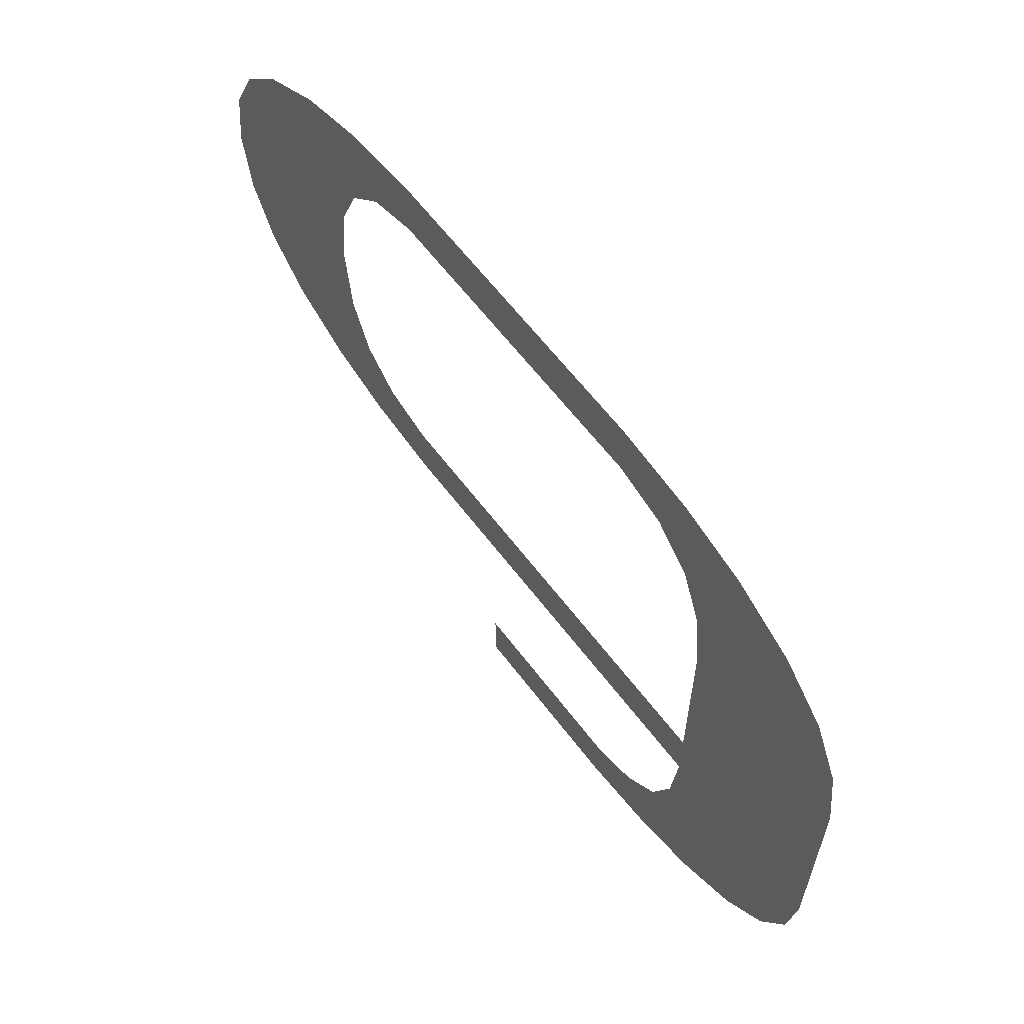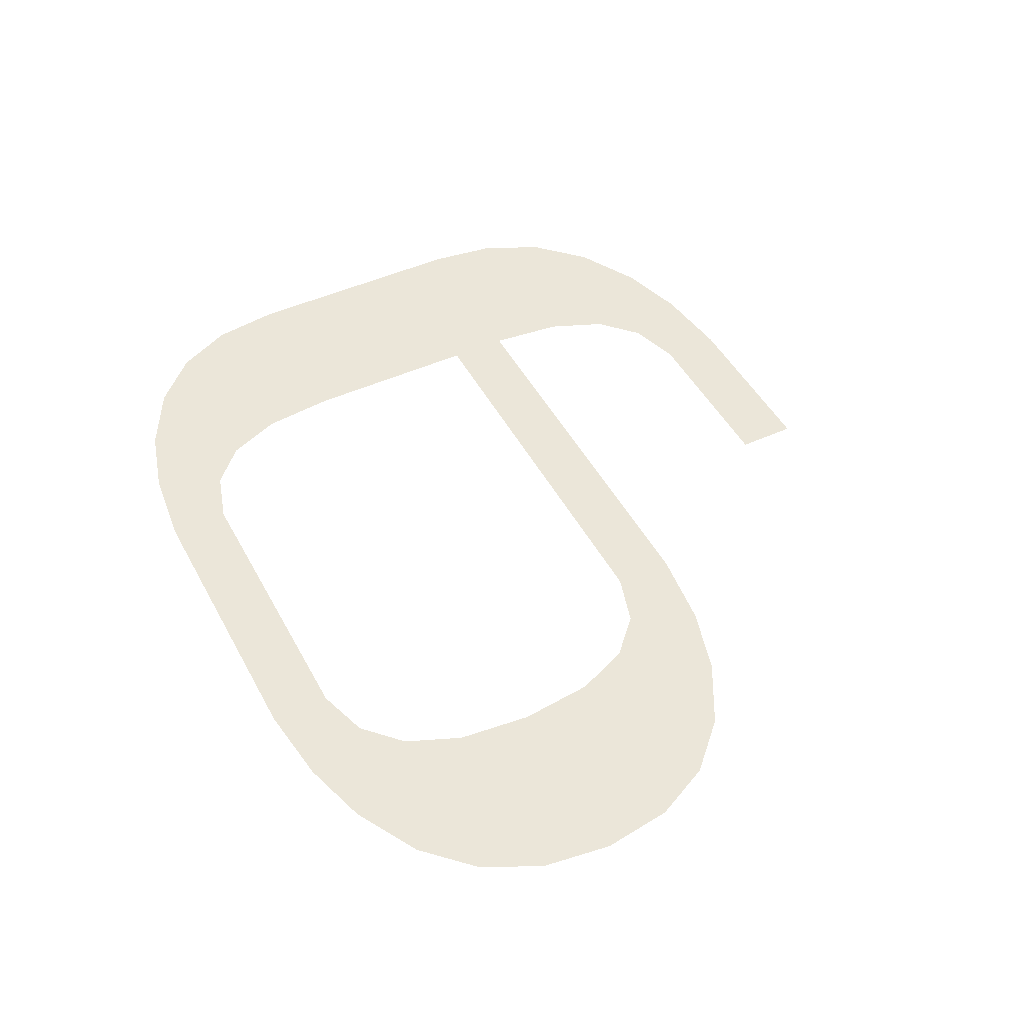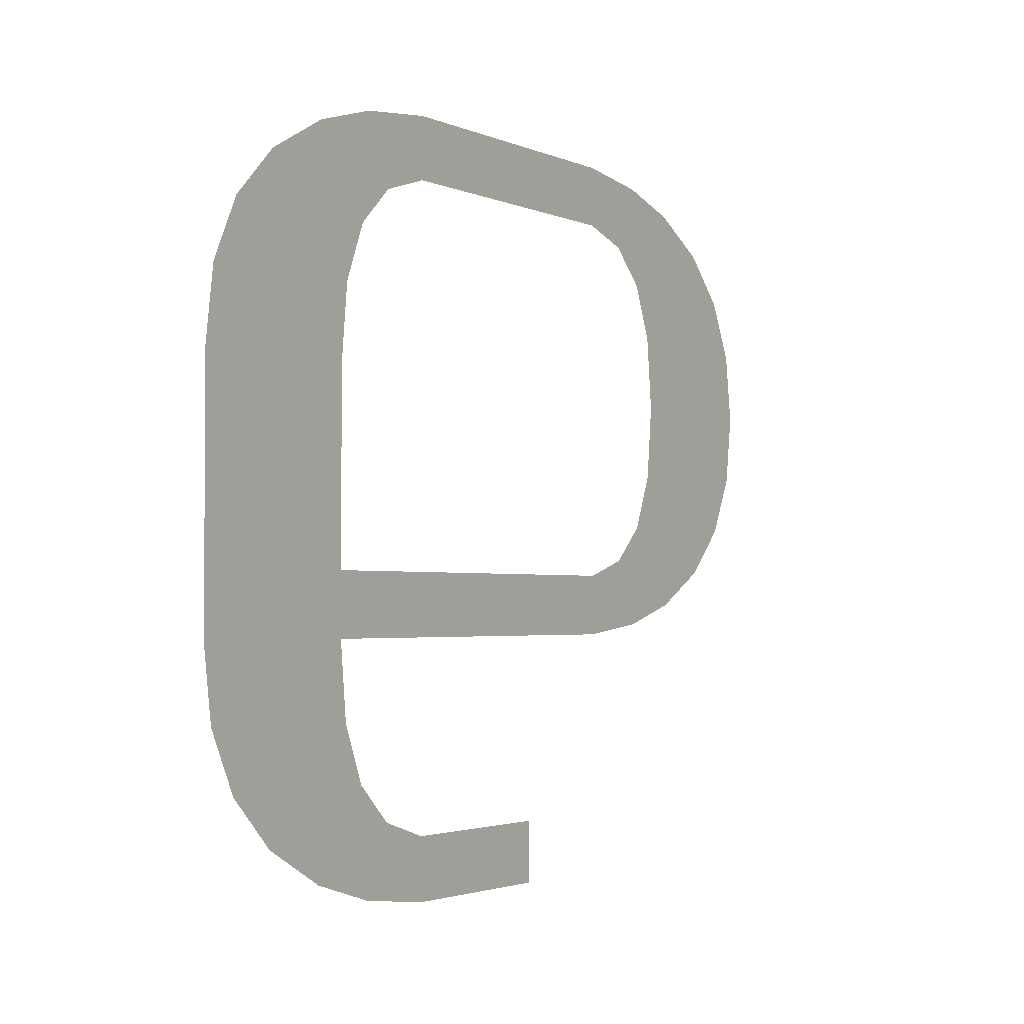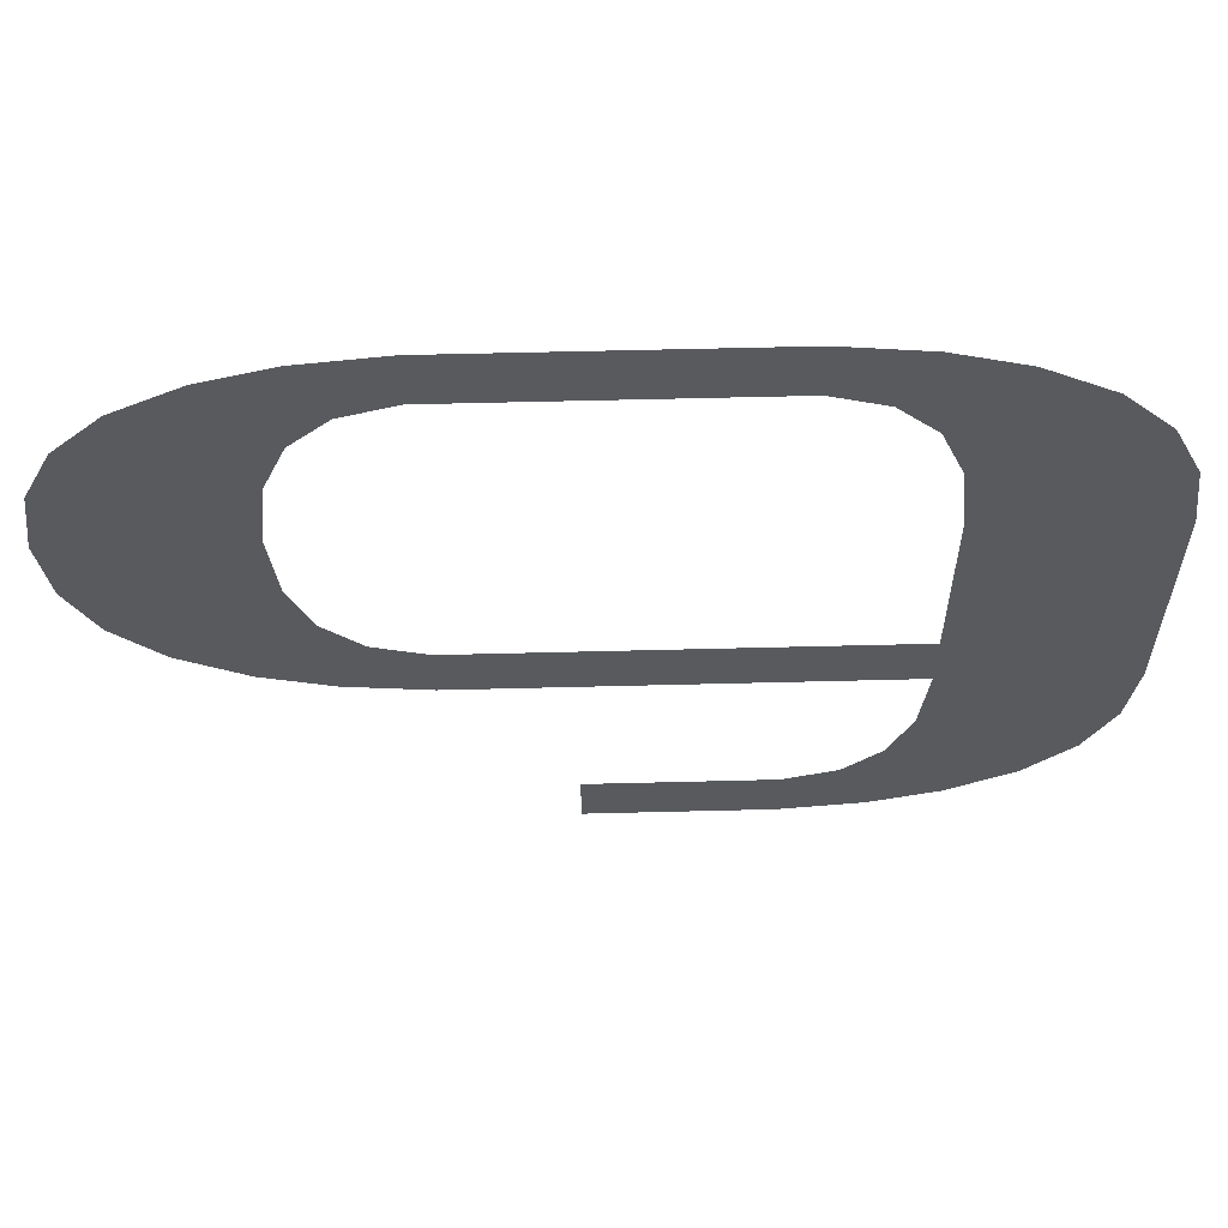
<metadata>
{"format":"obj","ext":"obj","renderer":"f3d","projection":"perspective","resolution":1024,"background":"white","views":[{"elev":61.7,"azim":53.1,"up":"+Y"},{"elev":47.4,"azim":-117.1,"up":"+Z"},{"elev":-2.4,"azim":123.4,"up":"+Y"},{"elev":59.4,"azim":-1.5,"up":"+Y"}]}
</metadata>
<code>
o part_1_2/part_1/mesh1/mesh1-geometry/material_0/component_35#mesh1-geometry
v -0.08143 -0.2339 -0.04067
v -0.09114 -0.2305 -0.04067
v -0.0926 -0.234 -0.04067
v -0.0796 -0.2302 -0.04067
v -0.09114 -0.2305 -0.04067
v -0.08143 -0.2339 -0.04067
v -0.08143 -0.2339 -0.04067
v -0.0926 -0.234 -0.04067
v -0.08447 -0.237 -0.04067
v -0.1101 -0.2412 -0.04067
v -0.09843 -0.2374 -0.04067
v -0.1101 -0.2374 -0.04067
v -0.08447 -0.237 -0.04067
v -0.0926 -0.234 -0.04067
v -0.09503 -0.2363 -0.04067
v -0.079 -0.2257 -0.04067
v -0.09114 -0.2305 -0.04067
v -0.0796 -0.2302 -0.04067
v -0.079 -0.2257 -0.04067
v -0.09065 -0.2257 -0.04067
v -0.09114 -0.2305 -0.04067
v -0.09317 -0.2406 -0.04067
v -0.1101 -0.2412 -0.04067
v -0.09844 -0.2412 -0.04067
v -0.09843 -0.2374 -0.04067
v -0.1101 -0.2412 -0.04067
v -0.08872 -0.2393 -0.04067
v -0.08447 -0.237 -0.04067
v -0.09503 -0.2363 -0.04067
v -0.09843 -0.2374 -0.04067
v -0.09065 -0.2257 -0.04067
v -0.1231 -0.225 -0.04067
v -0.1179 -0.2257 -0.04067
v -0.079 -0.2257 -0.04067
v -0.1231 -0.225 -0.04067
v -0.09065 -0.2257 -0.04067
v -0.08872 -0.2393 -0.04067
v -0.1101 -0.2412 -0.04067
v -0.09317 -0.2406 -0.04067
v -0.08447 -0.237 -0.04067
v -0.09843 -0.2374 -0.04067
v -0.08872 -0.2393 -0.04067
v -0.079 -0.2257 -0.04067
v -0.1276 -0.2237 -0.04067
v -0.1231 -0.225 -0.04067
v -0.1232 -0.1952 -0.04067
v -0.09844 -0.1946 -0.04067
v -0.1179 -0.1946 -0.04067
v -0.079 -0.2257 -0.04067
v -0.09065 -0.2218 -0.04067
v -0.1276 -0.2237 -0.04067
v -0.09844 -0.1946 -0.04067
v -0.1232 -0.1952 -0.04067
v -0.09317 -0.1952 -0.04067
v -0.08447 -0.1988 -0.04067
v -0.09503 -0.1995 -0.04067
v -0.08143 -0.2019 -0.04067
v -0.08143 -0.2019 -0.04067
v -0.09114 -0.2053 -0.04067
v -0.0796 -0.2056 -0.04067
v -0.079 -0.2101 -0.04067
v -0.09065 -0.2218 -0.04067
v -0.079 -0.2257 -0.04067
v -0.1179 -0.2218 -0.04067
v -0.1276 -0.2237 -0.04067
v -0.09065 -0.2218 -0.04067
v -0.09317 -0.1952 -0.04067
v -0.1232 -0.1952 -0.04067
v -0.1276 -0.1965 -0.04067
v -0.08872 -0.1965 -0.04067
v -0.09844 -0.1984 -0.04067
v -0.08447 -0.1988 -0.04067
v -0.08447 -0.1988 -0.04067
v -0.09844 -0.1984 -0.04067
v -0.09503 -0.1995 -0.04067
v -0.08143 -0.2019 -0.04067
v -0.09503 -0.1995 -0.04067
v -0.0926 -0.2018 -0.04067
v -0.08143 -0.2019 -0.04067
v -0.0926 -0.2018 -0.04067
v -0.09114 -0.2053 -0.04067
v -0.0796 -0.2056 -0.04067
v -0.09114 -0.2053 -0.04067
v -0.09065 -0.2101 -0.04067
v -0.0796 -0.2056 -0.04067
v -0.09065 -0.2101 -0.04067
v -0.079 -0.2101 -0.04067
v -0.1179 -0.2218 -0.04067
v -0.1319 -0.2214 -0.04067
v -0.1276 -0.2237 -0.04067
v -0.1257 -0.2101 -0.04067
v -0.1367 -0.2056 -0.04067
v -0.1373 -0.2101 -0.04067
v -0.1257 -0.2101 -0.04067
v -0.1373 -0.2101 -0.04067
v -0.1367 -0.2146 -0.04067
v -0.079 -0.2101 -0.04067
v -0.09065 -0.2101 -0.04067
v -0.09065 -0.2218 -0.04067
v -0.1252 -0.2053 -0.04067
v -0.1349 -0.2019 -0.04067
v -0.1367 -0.2056 -0.04067
v -0.09317 -0.1952 -0.04067
v -0.1276 -0.1965 -0.04067
v -0.08872 -0.1965 -0.04067
v -0.09844 -0.1984 -0.04067
v -0.08872 -0.1965 -0.04067
v -0.1179 -0.1984 -0.04067
v -0.1237 -0.2185 -0.04067
v -0.1349 -0.2184 -0.04067
v -0.1319 -0.2214 -0.04067
v -0.1213 -0.2207 -0.04067
v -0.1319 -0.2214 -0.04067
v -0.1179 -0.2218 -0.04067
v -0.1252 -0.2053 -0.04067
v -0.1367 -0.2056 -0.04067
v -0.1257 -0.2101 -0.04067
v -0.1252 -0.2149 -0.04067
v -0.1367 -0.2146 -0.04067
v -0.1349 -0.2184 -0.04067
v -0.1257 -0.2101 -0.04067
v -0.1367 -0.2146 -0.04067
v -0.1252 -0.2149 -0.04067
v -0.1213 -0.1995 -0.04067
v -0.1319 -0.1988 -0.04067
v -0.1349 -0.2019 -0.04067
v -0.1237 -0.2018 -0.04067
v -0.1349 -0.2019 -0.04067
v -0.1252 -0.2053 -0.04067
v -0.08872 -0.1965 -0.04067
v -0.1276 -0.1965 -0.04067
v -0.1319 -0.1988 -0.04067
v -0.08872 -0.1965 -0.04067
v -0.1319 -0.1988 -0.04067
v -0.1179 -0.1984 -0.04067
v -0.1252 -0.2149 -0.04067
v -0.1349 -0.2184 -0.04067
v -0.1237 -0.2185 -0.04067
v -0.1237 -0.2185 -0.04067
v -0.1319 -0.2214 -0.04067
v -0.1213 -0.2207 -0.04067
v -0.1179 -0.1984 -0.04067
v -0.1319 -0.1988 -0.04067
v -0.1213 -0.1995 -0.04067
v -0.1213 -0.1995 -0.04067
v -0.1349 -0.2019 -0.04067
v -0.1237 -0.2018 -0.04067
v -0.0926 -0.234 -0.04067
v -0.09114 -0.2305 -0.04067
v -0.08143 -0.2339 -0.04067
v -0.08143 -0.2339 -0.04067
v -0.09114 -0.2305 -0.04067
v -0.0796 -0.2302 -0.04067
v -0.08447 -0.237 -0.04067
v -0.0926 -0.234 -0.04067
v -0.08143 -0.2339 -0.04067
v -0.1101 -0.2374 -0.04067
v -0.09843 -0.2374 -0.04067
v -0.1101 -0.2412 -0.04067
v -0.09503 -0.2363 -0.04067
v -0.0926 -0.234 -0.04067
v -0.08447 -0.237 -0.04067
v -0.0796 -0.2302 -0.04067
v -0.09114 -0.2305 -0.04067
v -0.079 -0.2257 -0.04067
v -0.09114 -0.2305 -0.04067
v -0.09065 -0.2257 -0.04067
v -0.079 -0.2257 -0.04067
v -0.09844 -0.2412 -0.04067
v -0.1101 -0.2412 -0.04067
v -0.09317 -0.2406 -0.04067
v -0.08872 -0.2393 -0.04067
v -0.1101 -0.2412 -0.04067
v -0.09843 -0.2374 -0.04067
v -0.09843 -0.2374 -0.04067
v -0.09503 -0.2363 -0.04067
v -0.08447 -0.237 -0.04067
v -0.1179 -0.2257 -0.04067
v -0.1231 -0.225 -0.04067
v -0.09065 -0.2257 -0.04067
v -0.09065 -0.2257 -0.04067
v -0.1231 -0.225 -0.04067
v -0.079 -0.2257 -0.04067
v -0.09317 -0.2406 -0.04067
v -0.1101 -0.2412 -0.04067
v -0.08872 -0.2393 -0.04067
v -0.08872 -0.2393 -0.04067
v -0.09843 -0.2374 -0.04067
v -0.08447 -0.237 -0.04067
v -0.1231 -0.225 -0.04067
v -0.1276 -0.2237 -0.04067
v -0.079 -0.2257 -0.04067
v -0.1179 -0.1946 -0.04067
v -0.09844 -0.1946 -0.04067
v -0.1232 -0.1952 -0.04067
v -0.1276 -0.2237 -0.04067
v -0.09065 -0.2218 -0.04067
v -0.079 -0.2257 -0.04067
v -0.09317 -0.1952 -0.04067
v -0.1232 -0.1952 -0.04067
v -0.09844 -0.1946 -0.04067
v -0.08143 -0.2019 -0.04067
v -0.09503 -0.1995 -0.04067
v -0.08447 -0.1988 -0.04067
v -0.0796 -0.2056 -0.04067
v -0.09114 -0.2053 -0.04067
v -0.08143 -0.2019 -0.04067
v -0.079 -0.2257 -0.04067
v -0.09065 -0.2218 -0.04067
v -0.079 -0.2101 -0.04067
v -0.09065 -0.2218 -0.04067
v -0.1276 -0.2237 -0.04067
v -0.1179 -0.2218 -0.04067
v -0.1276 -0.1965 -0.04067
v -0.1232 -0.1952 -0.04067
v -0.09317 -0.1952 -0.04067
v -0.08447 -0.1988 -0.04067
v -0.09844 -0.1984 -0.04067
v -0.08872 -0.1965 -0.04067
v -0.09503 -0.1995 -0.04067
v -0.09844 -0.1984 -0.04067
v -0.08447 -0.1988 -0.04067
v -0.0926 -0.2018 -0.04067
v -0.09503 -0.1995 -0.04067
v -0.08143 -0.2019 -0.04067
v -0.09114 -0.2053 -0.04067
v -0.0926 -0.2018 -0.04067
v -0.08143 -0.2019 -0.04067
v -0.09065 -0.2101 -0.04067
v -0.09114 -0.2053 -0.04067
v -0.0796 -0.2056 -0.04067
v -0.079 -0.2101 -0.04067
v -0.09065 -0.2101 -0.04067
v -0.0796 -0.2056 -0.04067
v -0.1276 -0.2237 -0.04067
v -0.1319 -0.2214 -0.04067
v -0.1179 -0.2218 -0.04067
v -0.1373 -0.2101 -0.04067
v -0.1367 -0.2056 -0.04067
v -0.1257 -0.2101 -0.04067
v -0.1367 -0.2146 -0.04067
v -0.1373 -0.2101 -0.04067
v -0.1257 -0.2101 -0.04067
v -0.09065 -0.2218 -0.04067
v -0.09065 -0.2101 -0.04067
v -0.079 -0.2101 -0.04067
v -0.1367 -0.2056 -0.04067
v -0.1349 -0.2019 -0.04067
v -0.1252 -0.2053 -0.04067
v -0.08872 -0.1965 -0.04067
v -0.1276 -0.1965 -0.04067
v -0.09317 -0.1952 -0.04067
v -0.1179 -0.1984 -0.04067
v -0.08872 -0.1965 -0.04067
v -0.09844 -0.1984 -0.04067
v -0.1319 -0.2214 -0.04067
v -0.1349 -0.2184 -0.04067
v -0.1237 -0.2185 -0.04067
v -0.1179 -0.2218 -0.04067
v -0.1319 -0.2214 -0.04067
v -0.1213 -0.2207 -0.04067
v -0.1257 -0.2101 -0.04067
v -0.1367 -0.2056 -0.04067
v -0.1252 -0.2053 -0.04067
v -0.1349 -0.2184 -0.04067
v -0.1367 -0.2146 -0.04067
v -0.1252 -0.2149 -0.04067
v -0.1252 -0.2149 -0.04067
v -0.1367 -0.2146 -0.04067
v -0.1257 -0.2101 -0.04067
v -0.1349 -0.2019 -0.04067
v -0.1319 -0.1988 -0.04067
v -0.1213 -0.1995 -0.04067
v -0.1252 -0.2053 -0.04067
v -0.1349 -0.2019 -0.04067
v -0.1237 -0.2018 -0.04067
v -0.1319 -0.1988 -0.04067
v -0.1276 -0.1965 -0.04067
v -0.08872 -0.1965 -0.04067
v -0.1179 -0.1984 -0.04067
v -0.1319 -0.1988 -0.04067
v -0.08872 -0.1965 -0.04067
v -0.1237 -0.2185 -0.04067
v -0.1349 -0.2184 -0.04067
v -0.1252 -0.2149 -0.04067
v -0.1213 -0.2207 -0.04067
v -0.1319 -0.2214 -0.04067
v -0.1237 -0.2185 -0.04067
v -0.1213 -0.1995 -0.04067
v -0.1319 -0.1988 -0.04067
v -0.1179 -0.1984 -0.04067
v -0.1237 -0.2018 -0.04067
v -0.1349 -0.2019 -0.04067
v -0.1213 -0.1995 -0.04067
f 1 2 3
f 4 5 6
f 7 8 9
f 10 11 12
f 13 14 15
f 16 17 18
f 19 20 21
f 22 23 24
f 25 26 27
f 28 29 30
f 31 32 33
f 34 35 36
f 37 38 39
f 40 41 42
f 43 44 45
f 46 47 48
f 49 50 51
f 52 53 54
f 55 56 57
f 58 59 60
f 61 62 63
f 64 65 66
f 67 68 69
f 70 71 72
f 73 74 75
f 76 77 78
f 79 80 81
f 82 83 84
f 85 86 87
f 88 89 90
f 91 92 93
f 94 95 96
f 97 98 99
f 100 101 102
f 103 104 105
f 106 107 108
f 109 110 111
f 112 113 114
f 115 116 117
f 118 119 120
f 121 122 123
f 124 125 126
f 127 128 129
f 130 131 132
f 133 134 135
f 136 137 138
f 139 140 141
f 142 143 144
f 145 146 147
f 148 149 150
f 151 152 153
f 154 155 156
f 157 158 159
f 160 161 162
f 163 164 165
f 166 167 168
f 169 170 171
f 172 173 174
f 175 176 177
f 178 179 180
f 181 182 183
f 184 185 186
f 187 188 189
f 190 191 192
f 193 194 195
f 196 197 198
f 199 200 201
f 202 203 204
f 205 206 207
f 208 209 210
f 211 212 213
f 214 215 216
f 217 218 219
f 220 221 222
f 223 224 225
f 226 227 228
f 229 230 231
f 232 233 234
f 235 236 237
f 238 239 240
f 241 242 243
f 244 245 246
f 247 248 249
f 250 251 252
f 253 254 255
f 256 257 258
f 259 260 261
f 262 263 264
f 265 266 267
f 268 269 270
f 271 272 273
f 274 275 276
f 277 278 279
f 280 281 282
f 283 284 285
f 286 287 288
f 289 290 291
f 292 293 294

</code>
